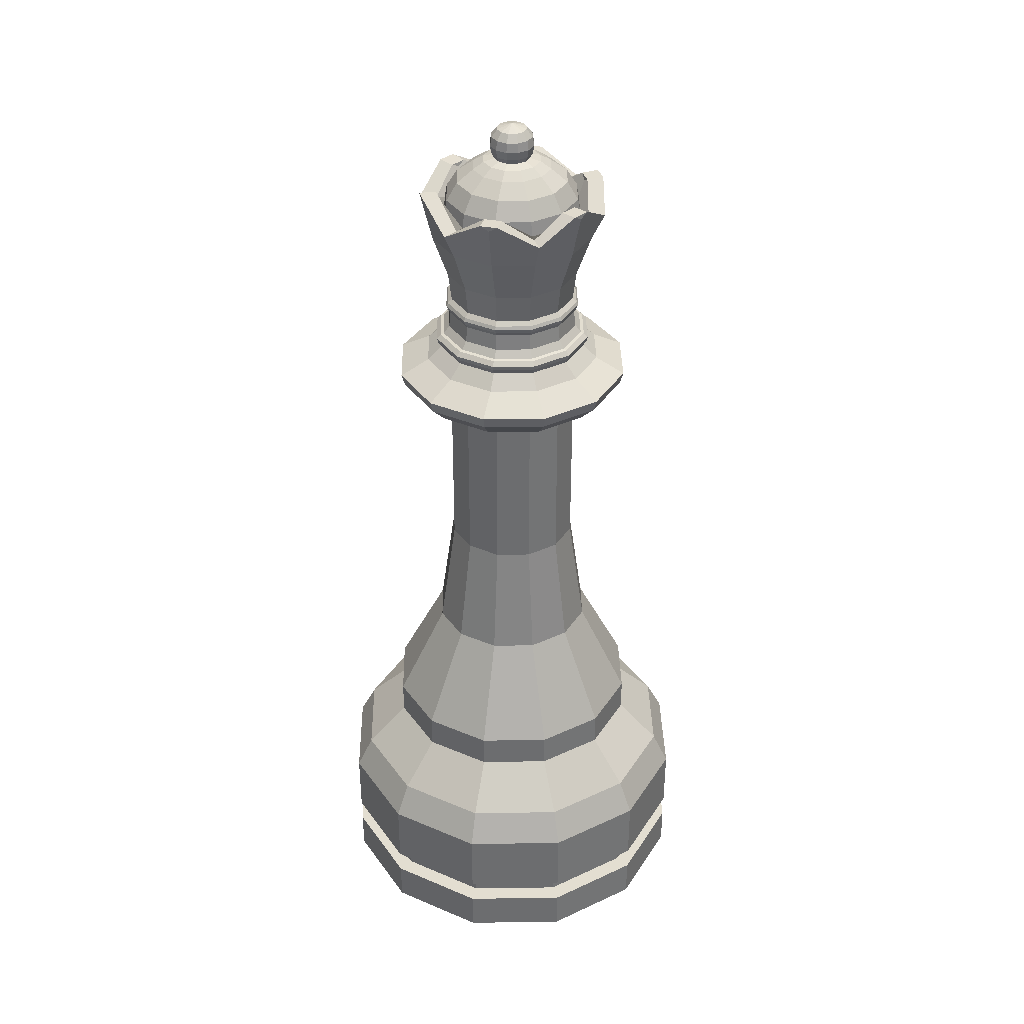
<metadata>
{"format":"obj","ext":"obj","renderer":"f3d","projection":"perspective","resolution":1024,"background":"white","views":[{"elev":36.2,"azim":43.9,"up":"+Y"}]}
</metadata>
<code>
o queen
v 1e-06 -0.739 0
v 0.23 -0.739 0
v 0.23 -0.689 0
v 0.21 -0.689 0
v 0.21 -0.659 0
v 0.23 -0.659 0
v 0.23 -0.579 0
v 0.21 -0.539 0
v 0.16 -0.489 0
v 0.16 -0.449 0
v 0.1 -0.329 0
v 0.08 -0.189 0
v 0.08 0.01096 0
v 0.12 0.03096 0
v 0.14 0.05096 0
v 0.144 0.06496 0
v 0.109 0.08296 -0
v 0.092 0.09896 -0
v 0.096 0.106 -0
v 0.097 0.111 -0
v 0.092 0.116 -0
v 0.088 0.117 -0
v 0.081 0.126 -0
v 0.079 0.145 -0
v 0.082 0.15 -0
v 0.084 0.155 -0
v 0.082 0.159 -0
v 0.077 0.164 -0
v 0.081 0.198 -0
v 0.099 0.25 -0
v 0.084 0.281 -0
v 0.081 0.298 -0
v 0.068 0.319 -0
v 0.048 0.334 -0
v 0.035 0.342 -0
v 0.022 0.345 -0
v 0.025 0.351 -0
v 0.027 0.361 -0
v 0.025 0.372 -0
v 0.018 0.381 -0
v 1e-06 0.387 -0
v 1e-06 -0.739 0
v 0.1992 -0.739 -0.115
v 0.1992 -0.689 -0.115
v 0.1819 -0.689 -0.105
v 0.1819 -0.659 -0.105
v 0.1992 -0.659 -0.115
v 0.1992 -0.579 -0.115
v 0.1819 -0.539 -0.105
v 0.1386 -0.489 -0.08
v 0.1386 -0.449 -0.08
v 0.0866 -0.329 -0.05
v 0.06928 -0.189 -0.04
v 0.06928 0.01096 -0.04
v 0.1039 0.03096 -0.06
v 0.1212 0.05096 -0.07
v 0.1247 0.06496 -0.072
v 0.0944 0.08296 -0.0545
v 0.07967 0.09896 -0.046
v 0.08314 0.106 -0.048
v 0.084 0.111 -0.0485
v 0.07967 0.116 -0.046
v 0.07621 0.117 -0.044
v 0.07015 0.126 -0.0405
v 0.06842 0.145 -0.0395
v 0.07101 0.15 -0.041
v 0.07275 0.155 -0.042
v 0.07101 0.159 -0.041
v 0.06668 0.164 -0.0385
v 0.07015 0.198 -0.0405
v 0.08574 0.25 -0.0495
v 0.09873 0.281 -0.057
v 0.08141 0.281 -0.047
v 0.07275 0.281 -0.042
v 0.07015 0.298 -0.0405
v 0.05889 0.319 -0.034
v 0.04157 0.334 -0.024
v 0.03031 0.342 -0.0175
v 0.01905 0.345 -0.011
v 0.02165 0.351 -0.0125
v 0.02338 0.361 -0.0135
v 0.02165 0.372 -0.0125
v 0.01559 0.381 -0.009
v 1e-06 -0.739 0
v 0.115 -0.739 -0.1992
v 0.115 -0.689 -0.1992
v 0.105 -0.689 -0.1819
v 0.105 -0.659 -0.1819
v 0.115 -0.659 -0.1992
v 0.115 -0.579 -0.1992
v 0.105 -0.539 -0.1819
v 0.08 -0.489 -0.1386
v 0.08 -0.449 -0.1386
v 0.05 -0.329 -0.0866
v 0.04 -0.189 -0.06928
v 0.04 0.01096 -0.06928
v 0.06 0.03096 -0.1039
v 0.07 0.05096 -0.1212
v 0.072 0.06496 -0.1247
v 0.0545 0.08296 -0.0944
v 0.046 0.09896 -0.07967
v 0.048 0.106 -0.08314
v 0.0485 0.111 -0.084
v 0.046 0.116 -0.07967
v 0.044 0.117 -0.07621
v 0.0405 0.126 -0.07015
v 0.0395 0.145 -0.06842
v 0.041 0.15 -0.07101
v 0.042 0.155 -0.07275
v 0.041 0.159 -0.07101
v 0.0385 0.164 -0.06668
v 0.0405 0.198 -0.07015
v 0.0495 0.25 -0.08574
v 0.042 0.281 -0.07275
v 0.0405 0.298 -0.07015
v 0.034 0.319 -0.05889
v 0.024 0.334 -0.04157
v 0.0175 0.342 -0.03031
v 0.011 0.345 -0.01905
v 0.0125 0.351 -0.02165
v 0.0135 0.361 -0.02338
v 0.0125 0.372 -0.02165
v 0.009001 0.381 -0.01559
v 1e-06 -0.739 0
v 1e-06 -0.739 -0.23
v 1e-06 -0.689 -0.23
v 1e-06 -0.689 -0.21
v 1e-06 -0.659 -0.21
v 1e-06 -0.659 -0.23
v 1e-06 -0.579 -0.23
v 1e-06 -0.539 -0.21
v 1e-06 -0.489 -0.16
v 1e-06 -0.449 -0.16
v 1e-06 -0.329 -0.1
v 1e-06 -0.189 -0.08
v 1e-06 0.01096 -0.08
v 1e-06 0.03096 -0.12
v 1e-06 0.05096 -0.14
v 1e-06 0.06496 -0.144
v 1e-06 0.08296 -0.109
v 1e-06 0.09896 -0.092
v 1e-06 0.106 -0.096
v 1e-06 0.111 -0.097
v 1e-06 0.116 -0.092
v 1e-06 0.117 -0.088
v 1e-06 0.126 -0.081
v 1e-06 0.145 -0.079
v 1e-06 0.15 -0.082
v 1e-06 0.155 -0.084
v 1e-06 0.159 -0.082
v 1e-06 0.164 -0.077
v 1e-06 0.198 -0.081
v 1e-06 0.25 -0.099
v 1e-06 0.281 -0.114
v 1e-06 0.281 -0.094
v 1e-06 0.281 -0.084
v 1e-06 0.298 -0.081
v 1e-06 0.319 -0.068
v 1e-06 0.334 -0.048
v 1e-06 0.342 -0.035
v 1e-06 0.345 -0.022
v 1e-06 0.351 -0.025
v 1e-06 0.361 -0.027
v 1e-06 0.372 -0.025
v 1e-06 0.381 -0.018
v 1e-06 -0.739 0
v -0.115 -0.739 -0.1992
v -0.115 -0.689 -0.1992
v -0.105 -0.689 -0.1819
v -0.105 -0.659 -0.1819
v -0.115 -0.659 -0.1992
v -0.115 -0.579 -0.1992
v -0.105 -0.539 -0.1819
v -0.08 -0.489 -0.1386
v -0.08 -0.449 -0.1386
v -0.05 -0.329 -0.0866
v -0.04 -0.189 -0.06928
v -0.04 0.01096 -0.06928
v -0.06 0.03096 -0.1039
v -0.07 0.05096 -0.1212
v -0.072 0.06496 -0.1247
v -0.0545 0.08296 -0.0944
v -0.046 0.09896 -0.07967
v -0.048 0.106 -0.08314
v -0.0485 0.111 -0.084
v -0.046 0.116 -0.07967
v -0.044 0.117 -0.07621
v -0.0405 0.126 -0.07015
v -0.0395 0.145 -0.06842
v -0.041 0.15 -0.07101
v -0.042 0.155 -0.07275
v -0.041 0.159 -0.07101
v -0.0385 0.164 -0.06668
v -0.0405 0.198 -0.07015
v -0.0495 0.25 -0.08574
v -0.042 0.281 -0.07275
v -0.0405 0.298 -0.07015
v -0.034 0.319 -0.05889
v -0.024 0.334 -0.04157
v -0.0175 0.342 -0.03031
v -0.011 0.345 -0.01905
v -0.0125 0.351 -0.02165
v -0.0135 0.361 -0.02338
v -0.0125 0.372 -0.02165
v -0.008999 0.381 -0.01559
v 1e-06 -0.739 0
v -0.1992 -0.739 -0.115
v -0.1992 -0.689 -0.115
v -0.1819 -0.689 -0.105
v -0.1819 -0.659 -0.105
v -0.1992 -0.659 -0.115
v -0.1992 -0.579 -0.115
v -0.1819 -0.539 -0.105
v -0.1386 -0.489 -0.08
v -0.1386 -0.449 -0.08
v -0.0866 -0.329 -0.05
v -0.06928 -0.189 -0.04
v -0.06928 0.01096 -0.04
v -0.1039 0.03096 -0.06
v -0.1212 0.05096 -0.07
v -0.1247 0.06496 -0.072
v -0.0944 0.08296 -0.0545
v -0.07967 0.09896 -0.046
v -0.08314 0.106 -0.048
v -0.084 0.111 -0.0485
v -0.07967 0.116 -0.046
v -0.07621 0.117 -0.044
v -0.07015 0.126 -0.0405
v -0.06842 0.145 -0.0395
v -0.07101 0.15 -0.041
v -0.07275 0.155 -0.042
v -0.07101 0.159 -0.041
v -0.06668 0.164 -0.0385
v -0.07015 0.198 -0.0405
v -0.08574 0.25 -0.0495
v -0.09873 0.281 -0.057
v -0.08141 0.281 -0.047
v -0.07275 0.281 -0.042
v -0.07015 0.298 -0.0405
v -0.05889 0.319 -0.034
v -0.04157 0.334 -0.024
v -0.03031 0.342 -0.0175
v -0.01905 0.345 -0.011
v -0.02165 0.351 -0.0125
v -0.02338 0.361 -0.0135
v -0.02165 0.372 -0.0125
v -0.01559 0.381 -0.009
v 1e-06 -0.739 0
v -0.23 -0.739 0
v -0.23 -0.689 0
v -0.21 -0.689 0
v -0.21 -0.659 0
v -0.23 -0.659 0
v -0.23 -0.579 0
v -0.21 -0.539 0
v -0.16 -0.489 0
v -0.16 -0.449 0
v -0.1 -0.329 0
v -0.08 -0.189 0
v -0.08 0.01096 0
v -0.12 0.03096 0
v -0.14 0.05096 0
v -0.144 0.06496 0
v -0.109 0.08296 -0
v -0.092 0.09896 -0
v -0.096 0.106 -0
v -0.097 0.111 -0
v -0.092 0.116 -0
v -0.088 0.117 -0
v -0.081 0.126 -0
v -0.079 0.145 -0
v -0.082 0.15 -0
v -0.084 0.155 -0
v -0.082 0.159 -0
v -0.077 0.164 -0
v -0.081 0.198 -0
v -0.099 0.25 -0
v -0.084 0.281 -0
v -0.081 0.298 -0
v -0.068 0.319 -0
v -0.048 0.334 -0
v -0.035 0.342 -0
v -0.022 0.345 -0
v -0.025 0.351 -0
v -0.027 0.361 -0
v -0.025 0.372 -0
v -0.018 0.381 -0
v 1e-06 -0.739 0
v -0.1992 -0.739 0.115
v -0.1992 -0.689 0.115
v -0.1819 -0.689 0.105
v -0.1819 -0.659 0.105
v -0.1992 -0.659 0.115
v -0.1992 -0.579 0.115
v -0.1819 -0.539 0.105
v -0.1386 -0.489 0.08
v -0.1386 -0.449 0.08
v -0.0866 -0.329 0.05
v -0.06928 -0.189 0.04
v -0.06928 0.01096 0.04
v -0.1039 0.03096 0.06
v -0.1212 0.05096 0.07
v -0.1247 0.06496 0.072
v -0.0944 0.08296 0.0545
v -0.07967 0.09896 0.046
v -0.08314 0.106 0.048
v -0.084 0.111 0.0485
v -0.07967 0.116 0.046
v -0.07621 0.117 0.044
v -0.07015 0.126 0.0405
v -0.06842 0.145 0.0395
v -0.07101 0.15 0.041
v -0.07275 0.155 0.042
v -0.07101 0.159 0.041
v -0.06668 0.164 0.0385
v -0.07015 0.198 0.0405
v -0.08574 0.25 0.0495
v -0.09873 0.281 0.057
v -0.08141 0.281 0.047
v -0.07275 0.281 0.042
v -0.07015 0.298 0.0405
v -0.05889 0.319 0.034
v -0.04157 0.334 0.024
v -0.03031 0.342 0.0175
v -0.01905 0.345 0.011
v -0.02165 0.351 0.0125
v -0.02338 0.361 0.0135
v -0.02165 0.372 0.0125
v -0.01559 0.381 0.009
v 1e-06 -0.739 0
v -0.115 -0.739 0.1992
v -0.115 -0.689 0.1992
v -0.105 -0.689 0.1819
v -0.105 -0.659 0.1819
v -0.115 -0.659 0.1992
v -0.115 -0.579 0.1992
v -0.105 -0.539 0.1819
v -0.08 -0.489 0.1386
v -0.08 -0.449 0.1386
v -0.05 -0.329 0.0866
v -0.04 -0.189 0.06928
v -0.04 0.01096 0.06928
v -0.06 0.03096 0.1039
v -0.07 0.05096 0.1212
v -0.072 0.06496 0.1247
v -0.0545 0.08296 0.0944
v -0.046 0.09896 0.07967
v -0.048 0.106 0.08314
v -0.0485 0.111 0.084
v -0.046 0.116 0.07967
v -0.044 0.117 0.07621
v -0.0405 0.126 0.07015
v -0.0395 0.145 0.06842
v -0.041 0.15 0.07101
v -0.042 0.155 0.07275
v -0.041 0.159 0.07101
v -0.0385 0.164 0.06668
v -0.0405 0.198 0.07015
v -0.0495 0.25 0.08574
v -0.042 0.281 0.07275
v -0.0405 0.298 0.07015
v -0.034 0.319 0.05889
v -0.024 0.334 0.04157
v -0.0175 0.342 0.03031
v -0.011 0.345 0.01905
v -0.0125 0.351 0.02165
v -0.0135 0.361 0.02338
v -0.0125 0.372 0.02165
v -0.008999 0.381 0.01559
v 1e-06 -0.739 0
v 1e-06 -0.739 0.23
v 1e-06 -0.689 0.23
v 1e-06 -0.689 0.21
v 1e-06 -0.659 0.21
v 1e-06 -0.659 0.23
v 1e-06 -0.579 0.23
v 1e-06 -0.539 0.21
v 1e-06 -0.489 0.16
v 1e-06 -0.449 0.16
v 1e-06 -0.329 0.1
v 1e-06 -0.189 0.08
v 1e-06 0.01096 0.08
v 1e-06 0.03096 0.12
v 1e-06 0.05096 0.14
v 1e-06 0.06496 0.144
v 1e-06 0.08296 0.109
v 1e-06 0.09896 0.092
v 1e-06 0.106 0.096
v 1e-06 0.111 0.097
v 1e-06 0.116 0.092
v 1e-06 0.117 0.088
v 1e-06 0.126 0.081
v 1e-06 0.145 0.079
v 1e-06 0.15 0.082
v 1e-06 0.155 0.084
v 1e-06 0.159 0.082
v 1e-06 0.164 0.077
v 1e-06 0.198 0.081
v 1e-06 0.25 0.099
v 1e-06 0.281 0.114
v 1e-06 0.281 0.094
v 1e-06 0.281 0.084
v 1e-06 0.298 0.081
v 1e-06 0.319 0.068
v 1e-06 0.334 0.048
v 1e-06 0.342 0.035
v 1e-06 0.345 0.022
v 1e-06 0.351 0.025
v 1e-06 0.361 0.027
v 1e-06 0.372 0.025
v 1e-06 0.381 0.018
v 1e-06 -0.739 0
v 0.115 -0.739 0.1992
v 0.115 -0.689 0.1992
v 0.105 -0.689 0.1819
v 0.105 -0.659 0.1819
v 0.115 -0.659 0.1992
v 0.115 -0.579 0.1992
v 0.105 -0.539 0.1819
v 0.08 -0.489 0.1386
v 0.08 -0.449 0.1386
v 0.05 -0.329 0.0866
v 0.04 -0.189 0.06928
v 0.04 0.01096 0.06928
v 0.06 0.03096 0.1039
v 0.07 0.05096 0.1212
v 0.072 0.06496 0.1247
v 0.0545 0.08296 0.0944
v 0.046 0.09896 0.07967
v 0.048 0.106 0.08314
v 0.0485 0.111 0.084
v 0.046 0.116 0.07967
v 0.044 0.117 0.07621
v 0.0405 0.126 0.07015
v 0.0395 0.145 0.06842
v 0.041 0.15 0.07101
v 0.042 0.155 0.07275
v 0.041 0.159 0.07101
v 0.0385 0.164 0.06668
v 0.0405 0.198 0.07015
v 0.0495 0.25 0.08574
v 0.042 0.281 0.07275
v 0.0405 0.298 0.07015
v 0.034 0.319 0.05889
v 0.024 0.334 0.04157
v 0.0175 0.342 0.03031
v 0.011 0.345 0.01905
v 0.0125 0.351 0.02165
v 0.0135 0.361 0.02338
v 0.0125 0.372 0.02165
v 0.009001 0.381 0.01559
v 1e-06 -0.739 0
v 0.1992 -0.739 0.115
v 0.1992 -0.689 0.115
v 0.1819 -0.689 0.105
v 0.1819 -0.659 0.105
v 0.1992 -0.659 0.115
v 0.1992 -0.579 0.115
v 0.1819 -0.539 0.105
v 0.1386 -0.489 0.08
v 0.1386 -0.449 0.08
v 0.0866 -0.329 0.05
v 0.06928 -0.189 0.04
v 0.06928 0.01096 0.04
v 0.1039 0.03096 0.06
v 0.1212 0.05096 0.07
v 0.1247 0.06496 0.072
v 0.0944 0.08296 0.0545
v 0.07967 0.09896 0.046
v 0.08314 0.106 0.048
v 0.08401 0.111 0.0485
v 0.07967 0.116 0.046
v 0.07621 0.117 0.044
v 0.07015 0.126 0.0405
v 0.06842 0.145 0.0395
v 0.07101 0.15 0.041
v 0.07275 0.155 0.042
v 0.07101 0.159 0.041
v 0.06668 0.164 0.0385
v 0.07015 0.198 0.0405
v 0.08574 0.25 0.0495
v 0.09873 0.281 0.057
v 0.08141 0.281 0.047
v 0.07275 0.281 0.042
v 0.07015 0.298 0.0405
v 0.05889 0.319 0.034
v 0.04157 0.334 0.024
v 0.03031 0.342 0.0175
v 0.01905 0.345 0.011
v 0.02165 0.351 0.0125
v 0.02338 0.361 0.0135
v 0.02165 0.372 0.0125
v 0.01559 0.381 0.009
v 0.1112 0.3073 0.01043
v 0.1112 0.3073 -0.01043
v 0.1112 0.3015 -0
v 0.09135 0.3064 -0.009886
v 0.09135 0.3064 0.009886
v 0.09045 0.3017 -0
v 0.06464 0.3073 -0.09109
v 0.04657 0.3073 -0.1015
v 0.05562 0.3015 -0.09633
v 0.03712 0.3064 -0.08406
v 0.05424 0.3064 -0.07417
v 0.04522 0.3017 -0.07833
v -0.04657 0.3073 -0.1015
v -0.06464 0.3073 -0.09109
v -0.05561 0.3015 -0.09633
v -0.05424 0.3064 -0.07417
v -0.03711 0.3064 -0.08406
v -0.04522 0.3017 -0.07833
v -0.1112 0.3073 -0.01043
v -0.1112 0.3073 0.01043
v -0.1112 0.3015 -0
v -0.09135 0.3064 0.009886
v -0.09135 0.3064 -0.009886
v -0.09044 0.3017 -0
v -0.06464 0.3073 0.09109
v -0.04657 0.3073 0.1015
v -0.05561 0.3015 0.09633
v -0.03711 0.3064 0.08406
v -0.05424 0.3064 0.07417
v -0.04522 0.3017 0.07833
v 0.04657 0.3073 0.1015
v 0.06464 0.3073 0.09109
v 0.05562 0.3015 0.09633
v 0.05424 0.3064 0.07417
v 0.03712 0.3064 0.08406
v 0.04522 0.3017 0.07833
f 1 2 43 42
f 42 43 85 84
f 84 85 125 124
f 124 125 167 166
f 166 167 207 206
f 206 207 249 248
f 248 249 289 288
f 288 289 331 330
f 330 331 371 370
f 370 371 413 412
f 412 413 453 452
f 452 453 2 1
f 2 3 44 43
f 43 44 86 85
f 85 86 126 125
f 125 126 168 167
f 167 168 208 207
f 207 208 250 249
f 249 250 290 289
f 289 290 332 331
f 331 332 372 371
f 371 372 414 413
f 413 414 454 453
f 453 454 3 2
f 3 4 45 44
f 44 45 87 86
f 86 87 127 126
f 126 127 169 168
f 168 169 209 208
f 208 209 251 250
f 250 251 291 290
f 290 291 333 332
f 332 333 373 372
f 372 373 415 414
f 414 415 455 454
f 454 455 4 3
f 4 5 46 45
f 45 46 88 87
f 87 88 128 127
f 127 128 170 169
f 169 170 210 209
f 209 210 252 251
f 251 252 292 291
f 291 292 334 333
f 333 334 374 373
f 373 374 416 415
f 415 416 456 455
f 455 456 5 4
f 5 6 47 46
f 46 47 89 88
f 88 89 129 128
f 128 129 171 170
f 170 171 211 210
f 210 211 253 252
f 252 253 293 292
f 292 293 335 334
f 334 335 375 374
f 374 375 417 416
f 416 417 457 456
f 456 457 6 5
f 6 7 48 47
f 47 48 90 89
f 89 90 130 129
f 129 130 172 171
f 171 172 212 211
f 211 212 254 253
f 253 254 294 293
f 293 294 336 335
f 335 336 376 375
f 375 376 418 417
f 417 418 458 457
f 457 458 7 6
f 7 8 49 48
f 48 49 91 90
f 90 91 131 130
f 130 131 173 172
f 172 173 213 212
f 212 213 255 254
f 254 255 295 294
f 294 295 337 336
f 336 337 377 376
f 376 377 419 418
f 418 419 459 458
f 458 459 8 7
f 8 9 50 49
f 49 50 92 91
f 91 92 132 131
f 131 132 174 173
f 173 174 214 213
f 213 214 256 255
f 255 256 296 295
f 295 296 338 337
f 337 338 378 377
f 377 378 420 419
f 419 420 460 459
f 459 460 9 8
f 9 10 51 50
f 50 51 93 92
f 92 93 133 132
f 132 133 175 174
f 174 175 215 214
f 214 215 257 256
f 256 257 297 296
f 296 297 339 338
f 338 339 379 378
f 378 379 421 420
f 420 421 461 460
f 460 461 10 9
f 10 11 52 51
f 51 52 94 93
f 93 94 134 133
f 133 134 176 175
f 175 176 216 215
f 215 216 258 257
f 257 258 298 297
f 297 298 340 339
f 339 340 380 379
f 379 380 422 421
f 421 422 462 461
f 461 462 11 10
f 11 12 53 52
f 52 53 95 94
f 94 95 135 134
f 134 135 177 176
f 176 177 217 216
f 216 217 259 258
f 258 259 299 298
f 298 299 341 340
f 340 341 381 380
f 380 381 423 422
f 422 423 463 462
f 462 463 12 11
f 12 13 54 53
f 53 54 96 95
f 95 96 136 135
f 135 136 178 177
f 177 178 218 217
f 217 218 260 259
f 259 260 300 299
f 299 300 342 341
f 341 342 382 381
f 381 382 424 423
f 423 424 464 463
f 463 464 13 12
f 13 14 55 54
f 54 55 97 96
f 96 97 137 136
f 136 137 179 178
f 178 179 219 218
f 218 219 261 260
f 260 261 301 300
f 300 301 343 342
f 342 343 383 382
f 382 383 425 424
f 424 425 465 464
f 464 465 14 13
f 14 15 56 55
f 55 56 98 97
f 97 98 138 137
f 137 138 180 179
f 179 180 220 219
f 219 220 262 261
f 261 262 302 301
f 301 302 344 343
f 343 344 384 383
f 383 384 426 425
f 425 426 466 465
f 465 466 15 14
f 15 16 57 56
f 56 57 99 98
f 98 99 139 138
f 138 139 181 180
f 180 181 221 220
f 220 221 263 262
f 262 263 303 302
f 302 303 345 344
f 344 345 385 384
f 384 385 427 426
f 426 427 467 466
f 466 467 16 15
f 16 17 58 57
f 57 58 100 99
f 99 100 140 139
f 139 140 182 181
f 181 182 222 221
f 221 222 264 263
f 263 264 304 303
f 303 304 346 345
f 345 346 386 385
f 385 386 428 427
f 427 428 468 467
f 467 468 17 16
f 17 18 59 58
f 58 59 101 100
f 100 101 141 140
f 140 141 183 182
f 182 183 223 222
f 222 223 265 264
f 264 265 305 304
f 304 305 347 346
f 346 347 387 386
f 386 387 429 428
f 428 429 469 468
f 468 469 18 17
f 18 19 60 59
f 59 60 102 101
f 101 102 142 141
f 141 142 184 183
f 183 184 224 223
f 223 224 266 265
f 265 266 306 305
f 305 306 348 347
f 347 348 388 387
f 387 388 430 429
f 429 430 470 469
f 469 470 19 18
f 19 20 61 60
f 60 61 103 102
f 102 103 143 142
f 142 143 185 184
f 184 185 225 224
f 224 225 267 266
f 266 267 307 306
f 306 307 349 348
f 348 349 389 388
f 388 389 431 430
f 430 431 471 470
f 470 471 20 19
f 20 21 62 61
f 61 62 104 103
f 103 104 144 143
f 143 144 186 185
f 185 186 226 225
f 225 226 268 267
f 267 268 308 307
f 307 308 350 349
f 349 350 390 389
f 389 390 432 431
f 431 432 472 471
f 471 472 21 20
f 21 22 63 62
f 62 63 105 104
f 104 105 145 144
f 144 145 187 186
f 186 187 227 226
f 226 227 269 268
f 268 269 309 308
f 308 309 351 350
f 350 351 391 390
f 390 391 433 432
f 432 433 473 472
f 472 473 22 21
f 22 23 64 63
f 63 64 106 105
f 105 106 146 145
f 145 146 188 187
f 187 188 228 227
f 227 228 270 269
f 269 270 310 309
f 309 310 352 351
f 351 352 392 391
f 391 392 434 433
f 433 434 474 473
f 473 474 23 22
f 23 24 65 64
f 64 65 107 106
f 106 107 147 146
f 146 147 189 188
f 188 189 229 228
f 228 229 271 270
f 270 271 311 310
f 310 311 353 352
f 352 353 393 392
f 392 393 435 434
f 434 435 475 474
f 474 475 24 23
f 24 25 66 65
f 65 66 108 107
f 107 108 148 147
f 147 148 190 189
f 189 190 230 229
f 229 230 272 271
f 271 272 312 311
f 311 312 354 353
f 353 354 394 393
f 393 394 436 435
f 435 436 476 475
f 475 476 25 24
f 25 26 67 66
f 66 67 109 108
f 108 109 149 148
f 148 149 191 190
f 190 191 231 230
f 230 231 273 272
f 272 273 313 312
f 312 313 355 354
f 354 355 395 394
f 394 395 437 436
f 436 437 477 476
f 476 477 26 25
f 26 27 68 67
f 67 68 110 109
f 109 110 150 149
f 149 150 192 191
f 191 192 232 231
f 231 232 274 273
f 273 274 314 313
f 313 314 356 355
f 355 356 396 395
f 395 396 438 437
f 437 438 478 477
f 477 478 27 26
f 27 28 69 68
f 68 69 111 110
f 110 111 151 150
f 150 151 193 192
f 192 193 233 232
f 232 233 275 274
f 274 275 315 314
f 314 315 357 356
f 356 357 397 396
f 396 397 439 438
f 438 439 479 478
f 478 479 28 27
f 28 29 70 69
f 69 70 112 111
f 111 112 152 151
f 151 152 194 193
f 193 194 234 233
f 233 234 276 275
f 275 276 316 315
f 315 316 358 357
f 357 358 398 397
f 397 398 440 439
f 439 440 480 479
f 479 480 29 28
f 29 30 71 70
f 70 71 113 112
f 112 113 153 152
f 152 153 195 194
f 194 195 235 234
f 234 235 277 276
f 276 277 317 316
f 316 317 359 358
f 358 359 399 398
f 398 399 441 440
f 440 441 481 480
f 480 481 30 29
f 482 483 498 494
f 501 503 155 154
f 71 72 500 502 113
f 507 509 237 236
f 153 154 506 508 195
f 513 515 319 318
f 235 236 512 514 277
f 519 521 401 400
f 317 318 518 520 359
f 525 527 483 482
f 399 400 524 526 441
f 495 497 73 72
f 30 496 495 72 71
f 113 502 501 154 153
f 73 74 114 505 504
f 195 508 507 236 235
f 155 156 196 511 510
f 277 514 513 318 317
f 237 238 278 517 516
f 359 520 519 400 399
f 319 320 360 523 522
f 441 526 525 482 481
f 401 402 442 529 528
f 483 484 31 499 498
f 72 73 504 500
f 503 505 114 156 155
f 154 155 510 506
f 509 511 196 238 237
f 236 237 516 512
f 515 517 278 320 319
f 318 319 522 518
f 521 523 360 402 401
f 400 401 528 524
f 527 529 442 484 483
f 497 499 31 74 73
f 31 32 75 74
f 74 75 115 114
f 114 115 157 156
f 156 157 197 196
f 196 197 239 238
f 238 239 279 278
f 278 279 321 320
f 320 321 361 360
f 360 361 403 402
f 402 403 443 442
f 442 443 485 484
f 484 485 32 31
f 32 33 76 75
f 75 76 116 115
f 115 116 158 157
f 157 158 198 197
f 197 198 240 239
f 239 240 280 279
f 279 280 322 321
f 321 322 362 361
f 361 362 404 403
f 403 404 444 443
f 443 444 486 485
f 485 486 33 32
f 33 34 77 76
f 76 77 117 116
f 116 117 159 158
f 158 159 199 198
f 198 199 241 240
f 240 241 281 280
f 280 281 323 322
f 322 323 363 362
f 362 363 405 404
f 404 405 445 444
f 444 445 487 486
f 486 487 34 33
f 34 35 78 77
f 77 78 118 117
f 117 118 160 159
f 159 160 200 199
f 199 200 242 241
f 241 242 282 281
f 281 282 324 323
f 323 324 364 363
f 363 364 406 405
f 405 406 446 445
f 445 446 488 487
f 487 488 35 34
f 35 36 79 78
f 78 79 119 118
f 118 119 161 160
f 160 161 201 200
f 200 201 243 242
f 242 243 283 282
f 282 283 325 324
f 324 325 365 364
f 364 365 407 406
f 406 407 447 446
f 446 447 489 488
f 488 489 36 35
f 36 37 80 79
f 79 80 120 119
f 119 120 162 161
f 161 162 202 201
f 201 202 244 243
f 243 244 284 283
f 283 284 326 325
f 325 326 366 365
f 365 366 408 407
f 407 408 448 447
f 447 448 490 489
f 489 490 37 36
f 37 38 81 80
f 80 81 121 120
f 120 121 163 162
f 162 163 203 202
f 202 203 245 244
f 244 245 285 284
f 284 285 327 326
f 326 327 367 366
f 366 367 409 408
f 408 409 449 448
f 448 449 491 490
f 490 491 38 37
f 38 39 82 81
f 81 82 122 121
f 121 122 164 163
f 163 164 204 203
f 203 204 246 245
f 245 246 286 285
f 285 286 328 327
f 327 328 368 367
f 367 368 410 409
f 409 410 450 449
f 449 450 492 491
f 491 492 39 38
f 39 40 83 82
f 82 83 123 122
f 122 123 165 164
f 164 165 205 204
f 204 205 247 246
f 246 247 287 286
f 286 287 329 328
f 328 329 369 368
f 368 369 411 410
f 410 411 451 450
f 450 451 493 492
f 492 493 40 39
f 40 41 83
f 83 41 123
f 123 41 165
f 165 41 205
f 205 41 247
f 247 41 287
f 287 41 329
f 329 41 369
f 369 41 411
f 411 41 451
f 451 41 493
f 493 41 40
f 494 495 496
f 497 498 499
f 500 501 502
f 503 504 505
f 506 507 508
f 509 510 511
f 512 513 514
f 515 516 517
f 518 519 520
f 521 522 523
f 524 525 526
f 527 528 529
f 494 498 497 495
f 500 504 503 501
f 506 510 509 507
f 512 516 515 513
f 518 522 521 519
f 524 528 527 525
f 481 482 494 496 30

</code>
